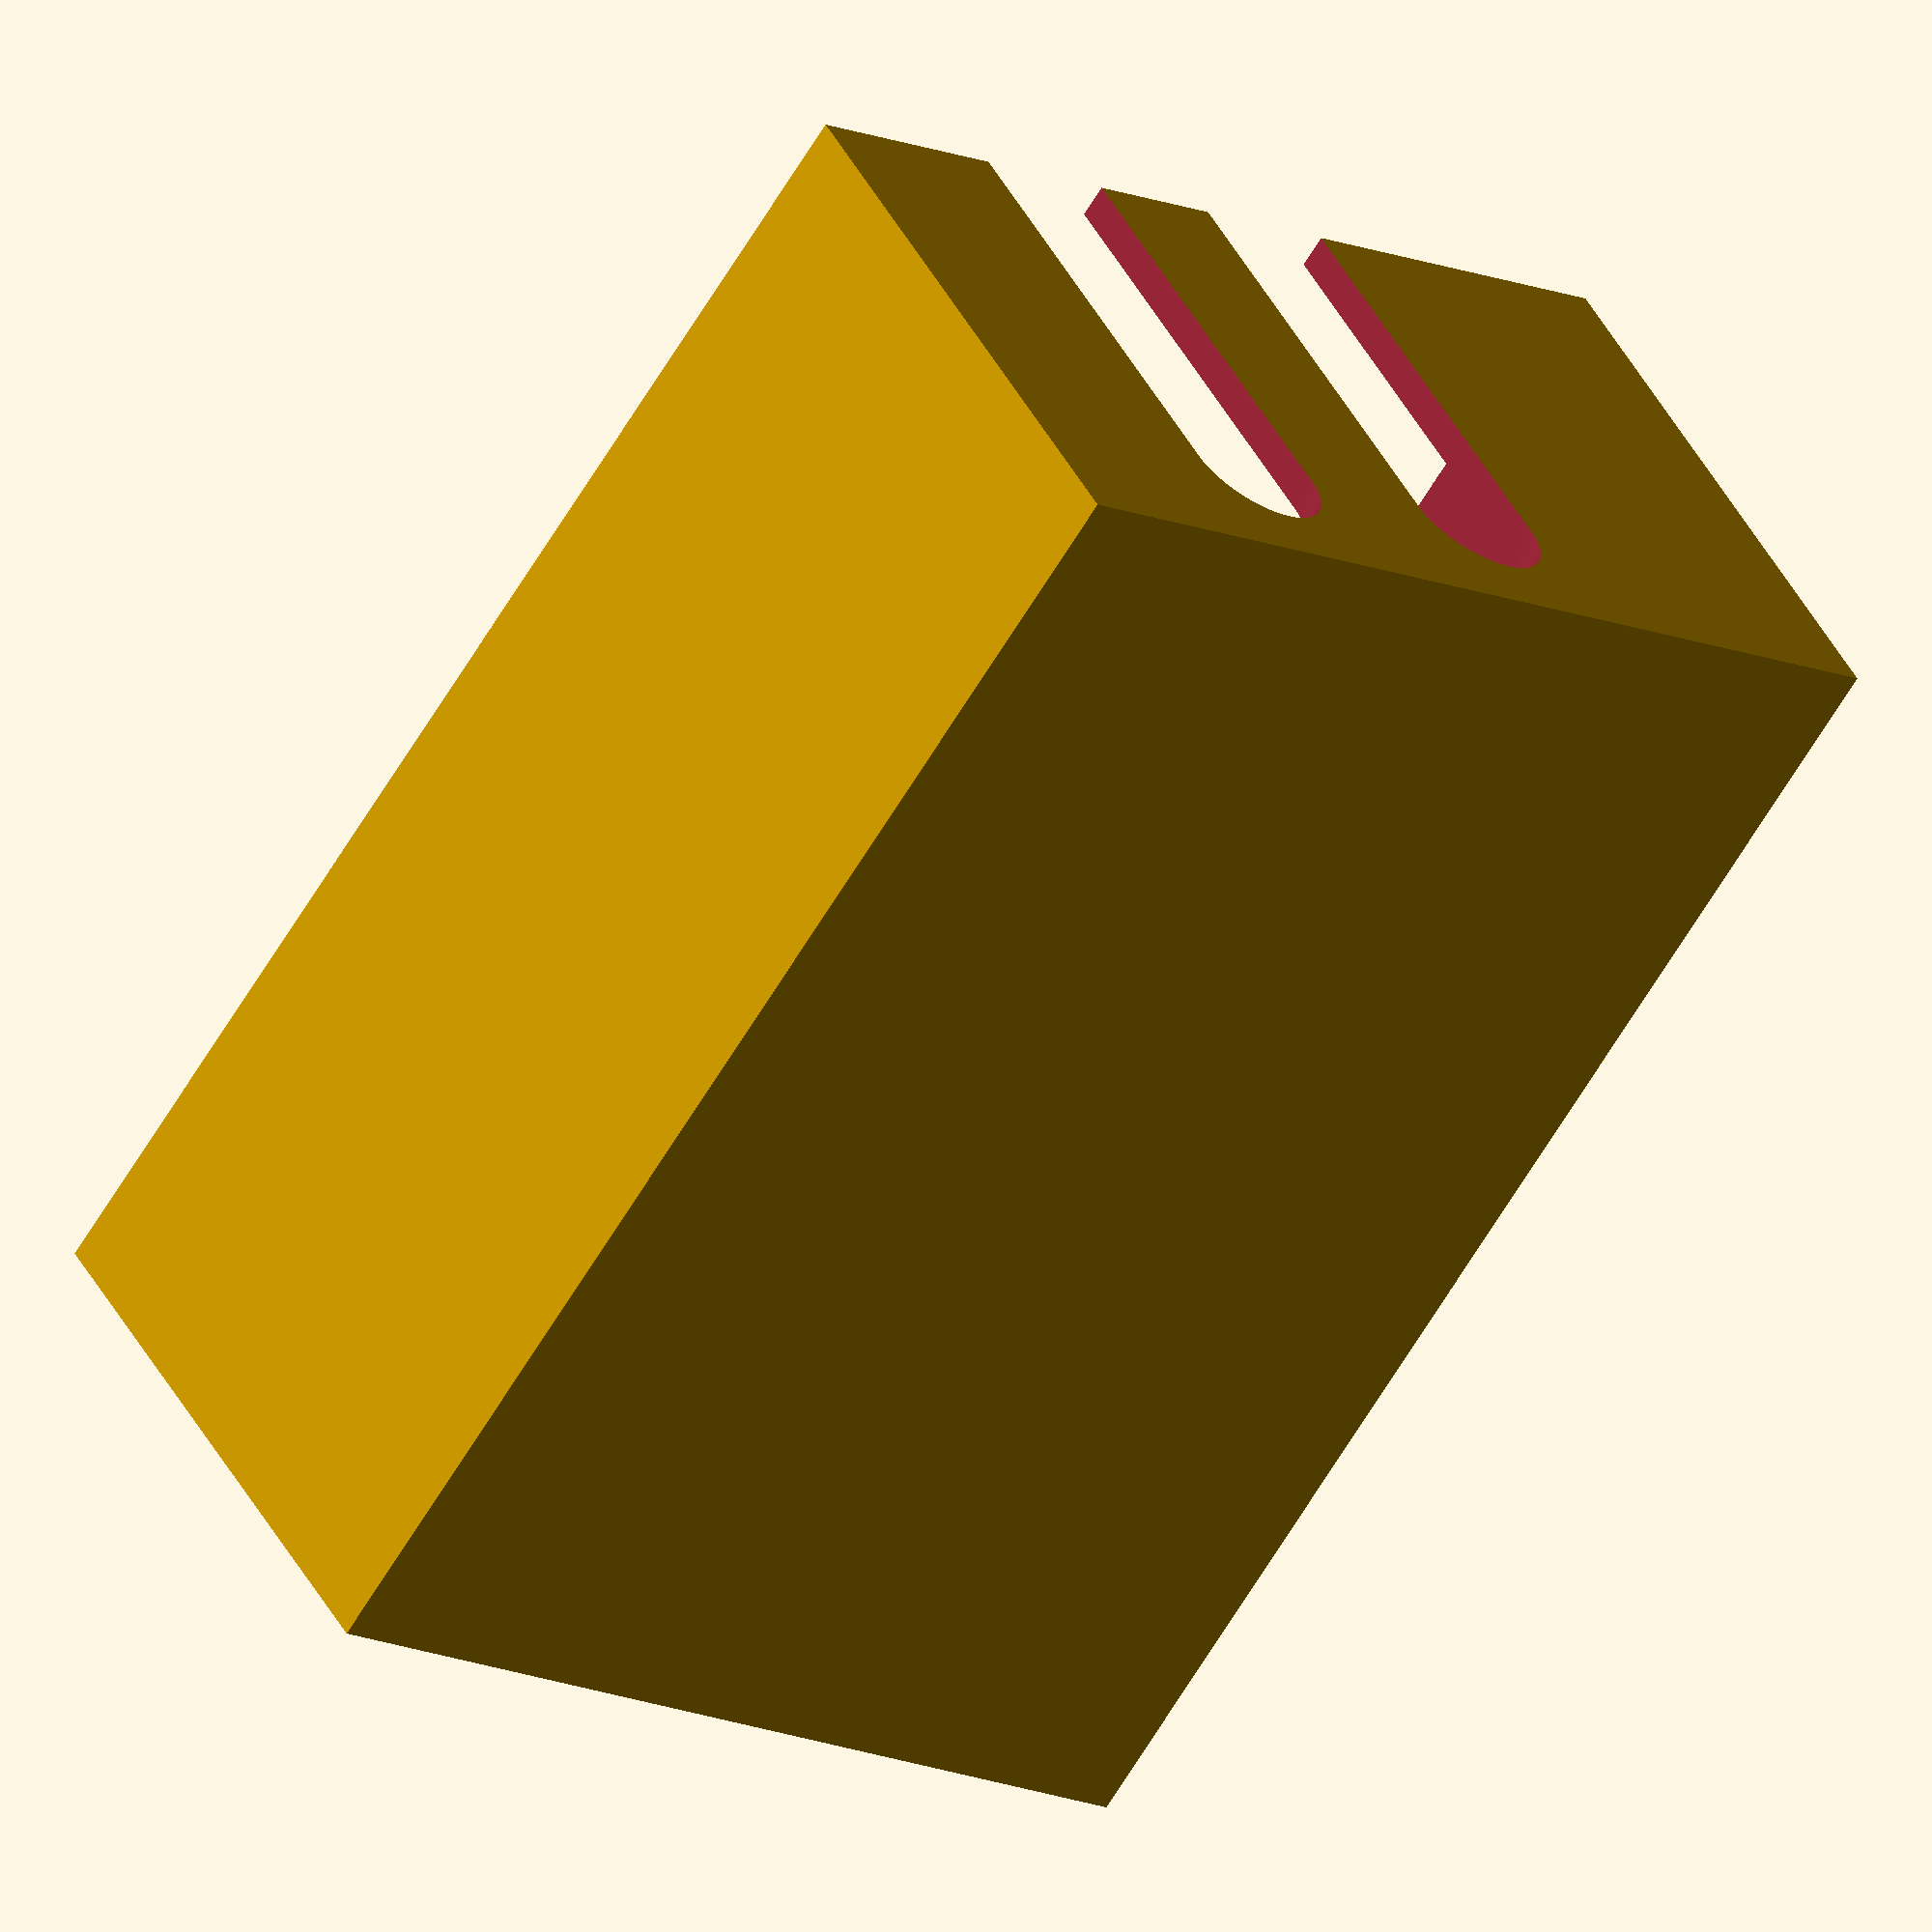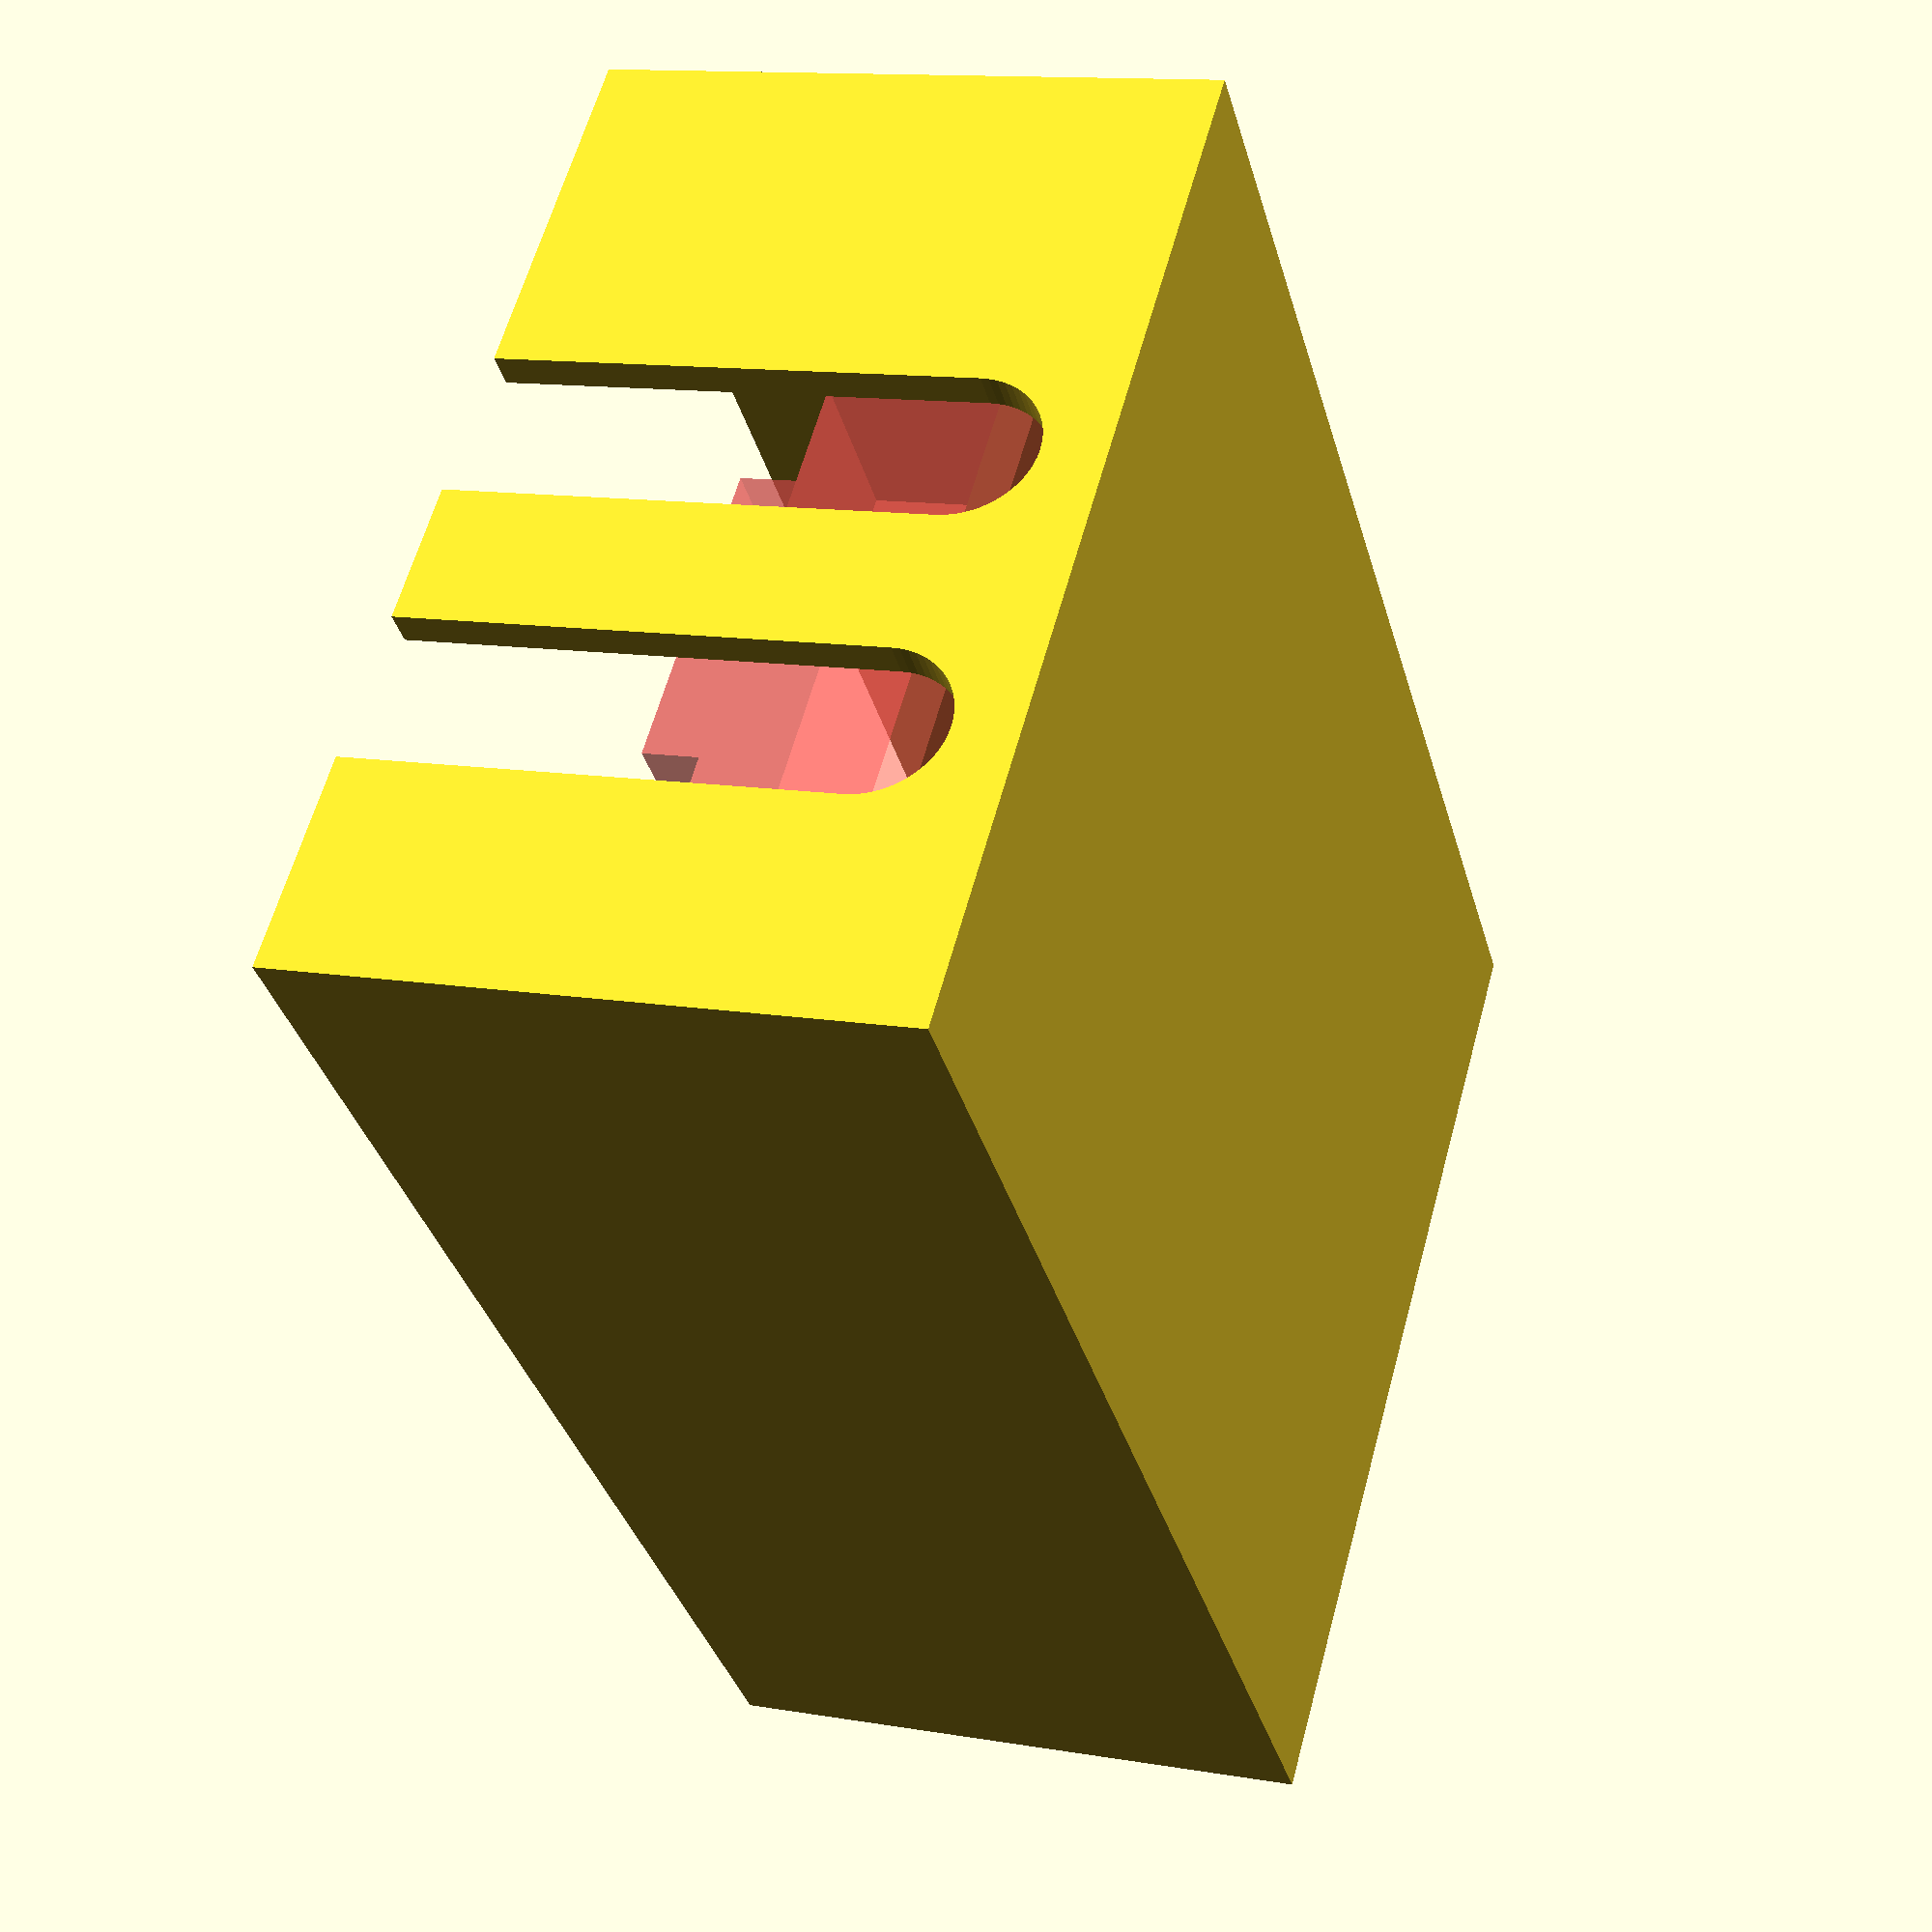
<openscad>
$fn=60;

width = 38;
length = 51;
height = 1.6;

terminalHeight = 9.75;
terminalWidth = 30;
terminalDepth = 7.5;

relayHeight = 17.25;
relayWidth = 15;
relayDepth = 18.75;

screwDiameter = 3;

cornerRadius = 3;
cornerHeight = 0.1;

caseWidth = 45;
caseLength = 64;
caseHeight = 27;

thickness = 1.5;
offsets = 5;

cableThickness = 6.7;

module board() {
    union() {
        difference() {
            minkowski() {
                translate([cornerRadius, cornerRadius, 0]) cube([width-cornerRadius*2, length-cornerRadius*2, height-cornerHeight]);
                cylinder(r=cornerRadius, h = cornerHeight);
            }
            translate([1.25+screwDiameter/2,1.25+screwDiameter/2,-.1]) screwHole();
            translate([width - 1.25 - screwDiameter/2,1.25+screwDiameter/2,-.1]) screwHole();
            translate([width - 1.25 - screwDiameter/2,length - 1.25 - screwDiameter/2,-.1]) screwHole();
            translate([1.25+screwDiameter/2,length - 1.25 - screwDiameter/2,-.1]) screwHole();
        }
        translate([3.5,4,height]) cube([terminalWidth,terminalDepth,terminalHeight]);
        translate([3.5,13,height]) cube([relayWidth, relayDepth, relayHeight]);
        translate([20.5,13,height]) cube([relayWidth, relayDepth, relayHeight]);
    }
}

module screwHole() {
    cylinder(d=screwDiameter, h=height+.2);
}


union() {
    difference() {
        cube([caseWidth, caseLength, caseHeight]);
        translate([thickness, thickness, thickness]) cube([caseWidth-thickness*2, caseLength - thickness*2, caseHeight]);
        translate([26, thickness+.1, thickness+height+3]) rotate([90,0,0]) union() {
            cylinder(d=cableThickness, h=thickness+.2);
            translate([-cableThickness/2, 0, 0]) cube([cableThickness, caseHeight, thickness+.2]);
        }
        translate([13, thickness+.1, thickness+height+3]) rotate([90,0,0]) union() {
            cylinder(d=cableThickness, h=thickness+.2);
            translate([-cableThickness/2, 0, 0]) cube([cableThickness, caseHeight, thickness+.2]);
        }
        #translate([(caseWidth-width)/2, (caseLength - length)/2, thickness+offsets]) board();

    }
    translate([(caseWidth-width)/2+1.25+screwDiameter/2, (caseLength - length)/2+1.25+screwDiameter/2, thickness]) difference() {
        cylinder(d=6, h=offsets);
        cylinder(d=3, h=offsets);
    }
    translate([(caseWidth-width)/2+width-(1.25+screwDiameter/2), (caseLength - length)/2+1.25+screwDiameter/2, thickness]) difference() {
        cylinder(d=6, h=offsets);
        cylinder(d=3, h=offsets);
    }
    translate([(caseWidth-width)/2+1.25+screwDiameter/2,(caseLength - length)/2+length-(1.25+screwDiameter/2), thickness]) difference() {
        cylinder(d=6, h=offsets);
        cylinder(d=3, h=offsets);
    }
    translate([(caseWidth-width)/2+width-(1.25+screwDiameter/2), (caseLength - length)/2+length-(1.25+screwDiameter/2), thickness]) difference() {
        cylinder(d=6, h=offsets);
        cylinder(d=3, h=offsets);
    }
    // screw holes for top
    translate([thickness/2+3, thickness/2+3, thickness]) difference() {
        cylinder(d=6,h=caseHeight-thickness);
        translate([0,0,caseHeight/2]) cylinder(d=3,h=caseHeight-thickness);
    }
    translate([caseWidth-thickness/2-3, thickness/2+3, thickness]) difference() {
        cylinder(d=6,h=caseHeight-thickness);
        translate([0,0,caseHeight/2]) cylinder(d=3,h=caseHeight-thickness);
    }
}

*union() {
    difference() {
        translate([-thickness,-thickness,caseHeight]) cube([caseWidth+thickness*2,caseLength/2,thickness]);
        translate([thickness/2+3, thickness/2+3, thickness]) difference() {
            translate([0,0,caseHeight/2]) cylinder(d=3,h=caseHeight-thickness);
        }
        translate([caseWidth-thickness/2-3, thickness/2+3, thickness]) difference() {
            translate([0,0,caseHeight/2]) cylinder(d=3,h=caseHeight-thickness);
        }
    }
    translate([13, thickness*1.5, thickness+height+3]) rotate([90,0,0]) difference() {
        translate([-cableThickness/2, 0, 0]) cube([cableThickness, caseHeight-cableThickness+thickness, thickness*2]);
        cylinder(d=cableThickness, h=thickness*2);
    }
    translate([26, thickness*1.5, thickness+height+3]) rotate([90,0,0]) difference() {
        translate([-cableThickness/2, 0, 0]) cube([cableThickness, caseHeight-cableThickness+thickness, thickness*2]);
        cylinder(d=cableThickness, h=thickness*2);
    }
}
</openscad>
<views>
elev=316.8 azim=145.2 roll=153.9 proj=o view=solid
elev=347.1 azim=224.5 roll=111.2 proj=p view=wireframe
</views>
